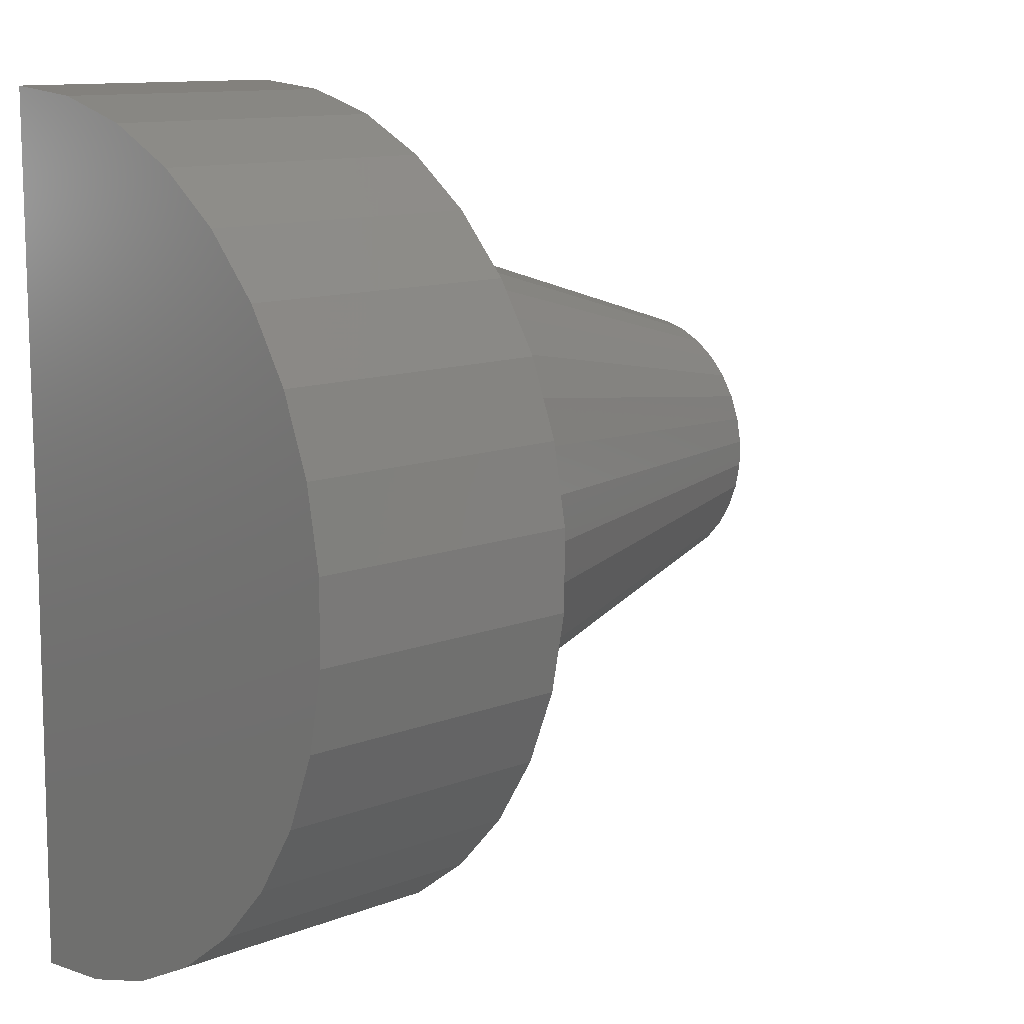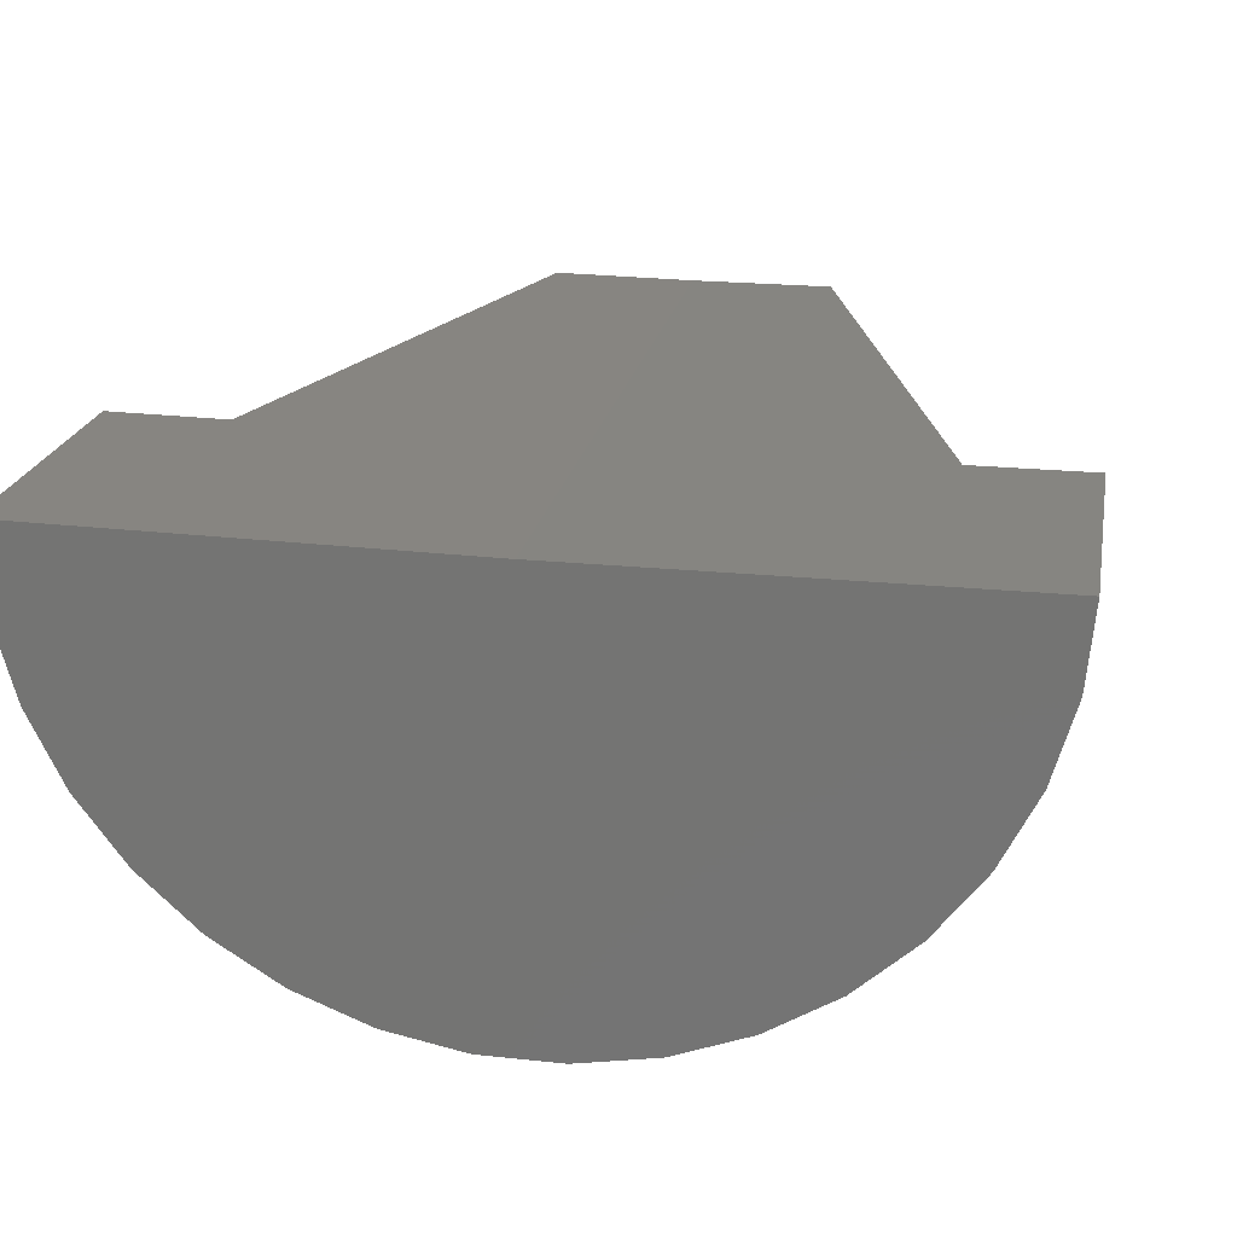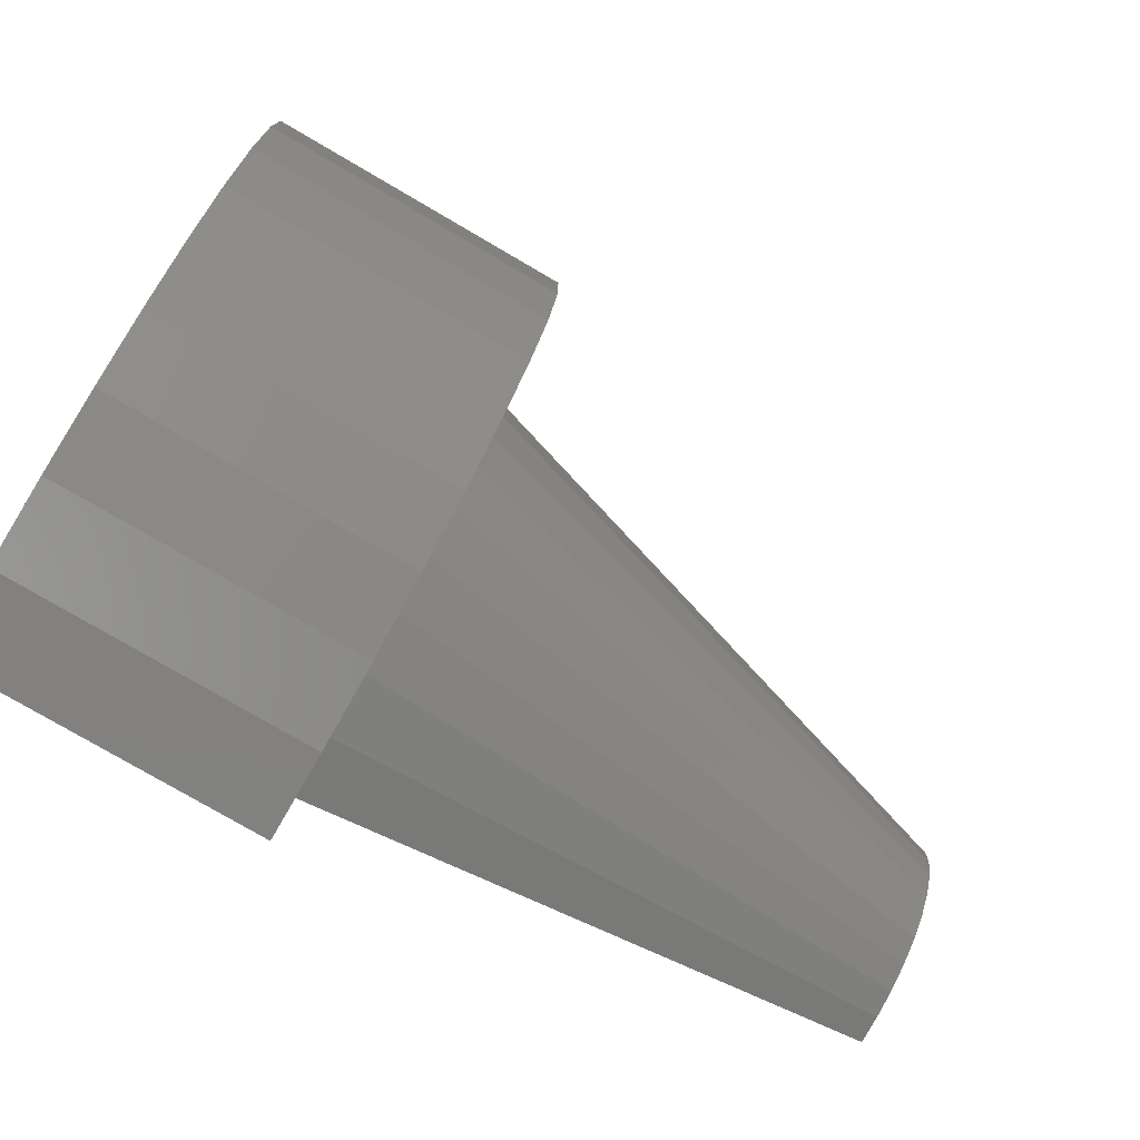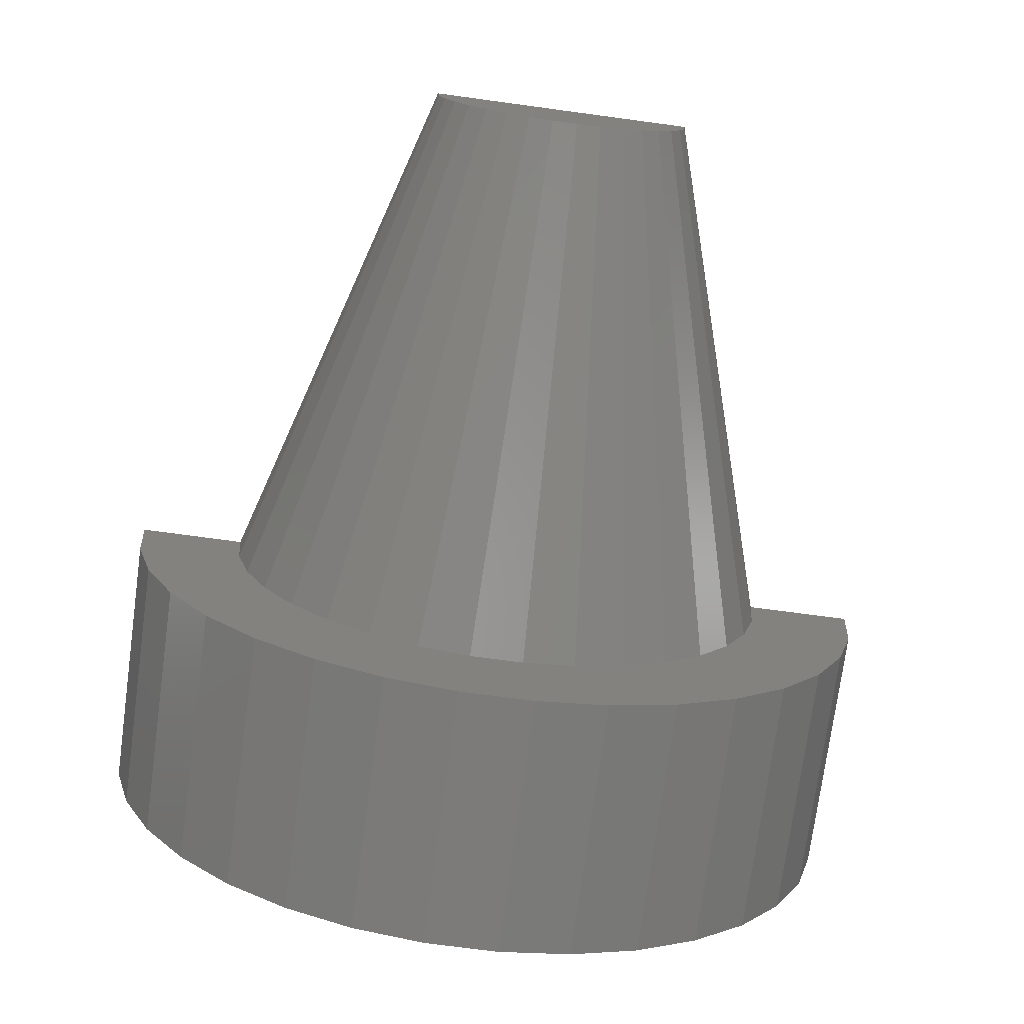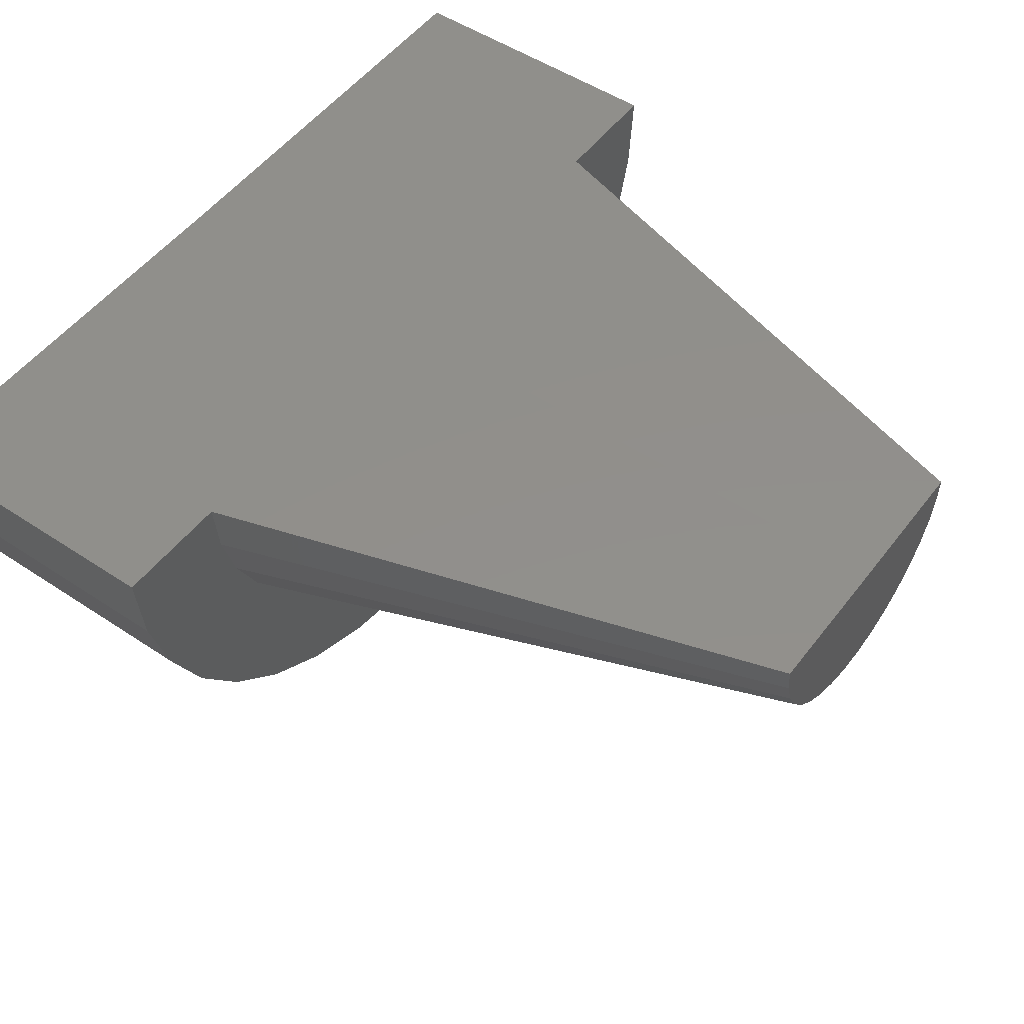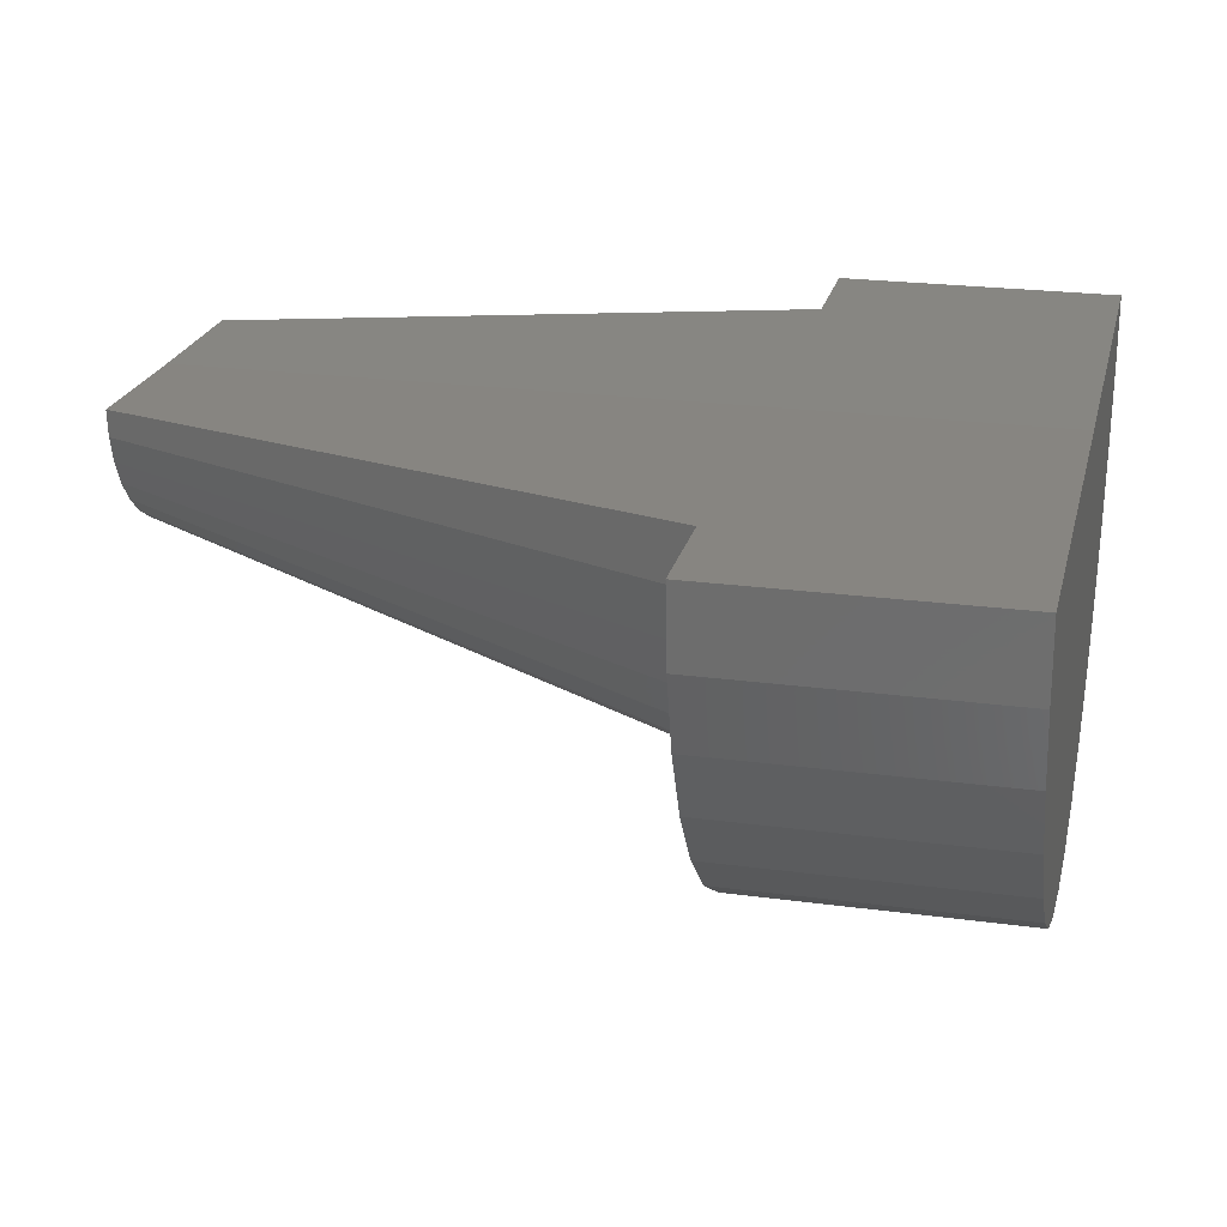
<metadata>
{"format":"stl","ext":"stl","renderer":"f3d","projection":"perspective","resolution":1024,"background":"white","views":[{"elev":11.6,"azim":-43.4,"up":"+Z"},{"elev":21.4,"azim":-79.6,"up":"+Y"},{"elev":-77.5,"azim":-30.3,"up":"+Z"},{"elev":-74.7,"azim":82.3,"up":"+Y"},{"elev":50.9,"azim":36.1,"up":"+Y"},{"elev":22.8,"azim":-167.0,"up":"+Y"}]}
</metadata>
<code>
# stl→obj: 74 verts, 144 faces
v -0.4219 0 -0.4219
v 0.3281 4.163e-17 -0.4219
v 0.3281 0.001556 -0.5482
v -0.1692 0.003404 -0.6982
v -0.1692 0.004669 -0.8008
v -0.4219 0.004669 -0.8008
v -0.4219 2.104e-17 -0.04293
v -0.1692 3.506e-17 -0.04293
v -0.1692 2.936e-17 -0.1456
v 0.3281 4.865e-17 -0.2956
v -0.4219 -0.06531 -0.7952
v -0.4219 -0.133 -0.7767
v -0.4219 -0.1962 -0.7461
v -0.4219 -0.2526 -0.7043
v -0.4219 -0.3004 -0.6529
v -0.4219 -0.3379 -0.5935
v -0.4219 -0.3637 -0.5282
v -0.4219 -0.3771 -0.4593
v -0.4219 -0.3775 -0.3891
v -0.4219 -0.365 -0.32
v -0.4219 -0.34 -0.2544
v -0.4219 -0.3032 -0.1946
v -0.4219 -0.2561 -0.1426
v -0.4219 -0.2002 -0.1001
v -0.4219 -0.1374 -0.06872
v -0.4219 -0.0699 -0.04943
v -0.1692 -0.06531 -0.7952
v -0.1692 -0.133 -0.7767
v -0.1692 -0.1962 -0.7461
v -0.1692 -0.2526 -0.7043
v -0.1692 -0.3004 -0.6529
v -0.1692 -0.3379 -0.5935
v -0.1692 -0.3637 -0.5282
v -0.1692 -0.3771 -0.4593
v -0.1692 -0.3775 -0.3891
v -0.1692 -0.365 -0.32
v -0.1692 -0.34 -0.2544
v -0.1692 -0.3032 -0.1946
v -0.1692 -0.2561 -0.1426
v -0.1692 -0.2002 -0.1001
v -0.1692 -0.1374 -0.06872
v -0.1692 -0.0699 -0.04943
v -0.1692 -0.146 -0.1873
v -0.1692 -0.1002 -0.1644
v -0.1692 -0.05097 -0.1503
v -0.1692 -0.04762 -0.6941
v -0.1692 -0.09701 -0.6806
v -0.1692 -0.1431 -0.6583
v -0.1692 -0.1867 -0.2182
v -0.1692 -0.2211 -0.2562
v -0.1692 -0.2479 -0.2998
v -0.1692 -0.2661 -0.3476
v -0.1692 -0.2753 -0.398
v -0.1692 -0.275 -0.4492
v -0.1692 -0.2652 -0.4994
v -0.1692 -0.2464 -0.547
v -0.1692 -0.219 -0.5903
v -0.1692 -0.1842 -0.6278
v 0.3281 -0.02177 -0.5463
v 0.3281 -0.04435 -0.5402
v 0.3281 -0.0654 -0.5299
v 0.3281 -0.08422 -0.516
v 0.3281 -0.1001 -0.4989
v 0.3281 -0.1126 -0.4791
v 0.3281 -0.1212 -0.4573
v 0.3281 -0.1257 -0.4344
v 0.3281 -0.1258 -0.4109
v 0.3281 -0.1217 -0.3879
v 0.3281 -0.1133 -0.3661
v 0.3281 -0.1011 -0.3461
v 0.3281 -0.08537 -0.3288
v 0.3281 -0.06673 -0.3146
v 0.3281 -0.0458 -0.3042
v 0.3281 -0.0233 -0.2977
f 1 2 3
f 1 3 4
f 1 4 5
f 1 5 6
f 1 7 8
f 1 8 9
f 1 9 10
f 1 10 2
f 1 6 11
f 1 11 12
f 1 12 13
f 1 13 14
f 1 14 15
f 1 15 16
f 1 16 17
f 1 17 18
f 1 18 19
f 1 19 20
f 1 20 21
f 1 21 22
f 1 22 23
f 1 23 24
f 1 24 25
f 1 25 26
f 1 26 7
f 6 5 11
f 11 5 27
f 11 27 12
f 12 27 28
f 12 28 13
f 13 28 29
f 13 29 14
f 14 29 30
f 14 30 15
f 15 30 31
f 15 31 16
f 16 31 32
f 16 32 17
f 17 32 33
f 17 33 18
f 18 33 34
f 18 34 19
f 19 34 35
f 19 35 20
f 20 35 36
f 20 36 21
f 21 36 37
f 21 37 22
f 22 37 38
f 22 38 23
f 23 38 39
f 23 39 24
f 24 39 40
f 24 40 25
f 25 40 41
f 25 41 26
f 26 41 42
f 26 42 7
f 7 42 8
f 38 43 44
f 9 8 42
f 9 42 41
f 9 41 40
f 9 40 39
f 39 38 44
f 39 44 45
f 39 45 9
f 30 29 4
f 30 4 46
f 30 46 47
f 30 47 48
f 30 48 31
f 4 29 28
f 4 28 27
f 4 27 5
f 43 38 49
f 49 38 37
f 49 37 50
f 50 37 51
f 51 37 36
f 51 36 52
f 52 36 35
f 52 35 53
f 53 35 54
f 54 35 34
f 54 34 55
f 55 34 33
f 55 33 56
f 56 33 57
f 57 33 32
f 57 32 58
f 58 32 31
f 58 31 48
f 4 3 46
f 46 3 59
f 46 59 47
f 47 59 60
f 47 60 48
f 48 60 61
f 48 61 58
f 58 61 62
f 58 62 57
f 57 62 63
f 57 63 56
f 56 63 64
f 56 64 55
f 55 64 65
f 55 65 54
f 54 65 66
f 54 66 53
f 53 66 67
f 53 67 52
f 52 67 68
f 52 68 51
f 51 68 69
f 51 69 50
f 50 69 70
f 50 70 49
f 49 70 71
f 49 71 43
f 43 71 72
f 43 72 44
f 44 72 73
f 44 73 45
f 45 73 74
f 45 74 9
f 9 74 10
f 2 10 74
f 2 74 73
f 2 73 72
f 2 72 71
f 2 71 70
f 2 70 69
f 2 69 68
f 2 68 67
f 2 67 66
f 2 66 65
f 2 65 64
f 2 64 63
f 2 63 62
f 2 62 61
f 2 61 60
f 2 60 59
f 2 59 3

</code>
